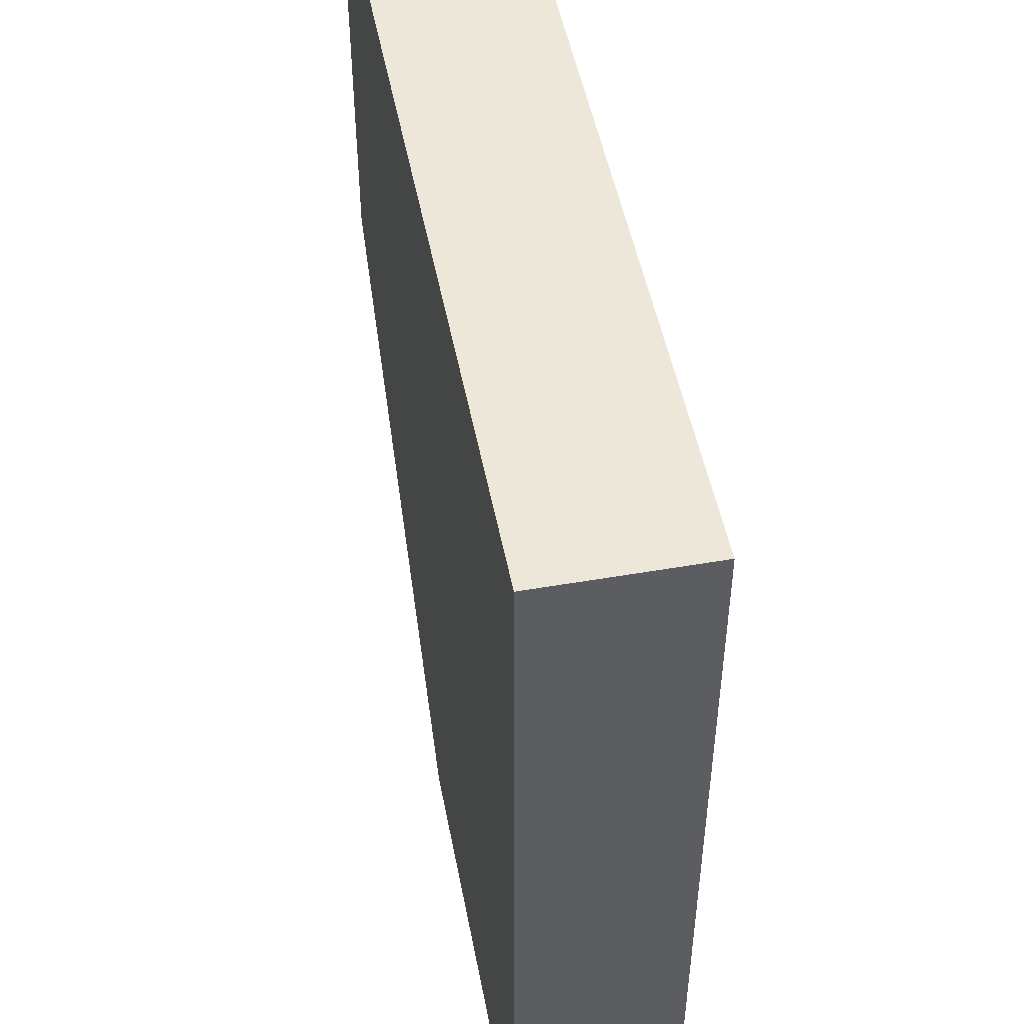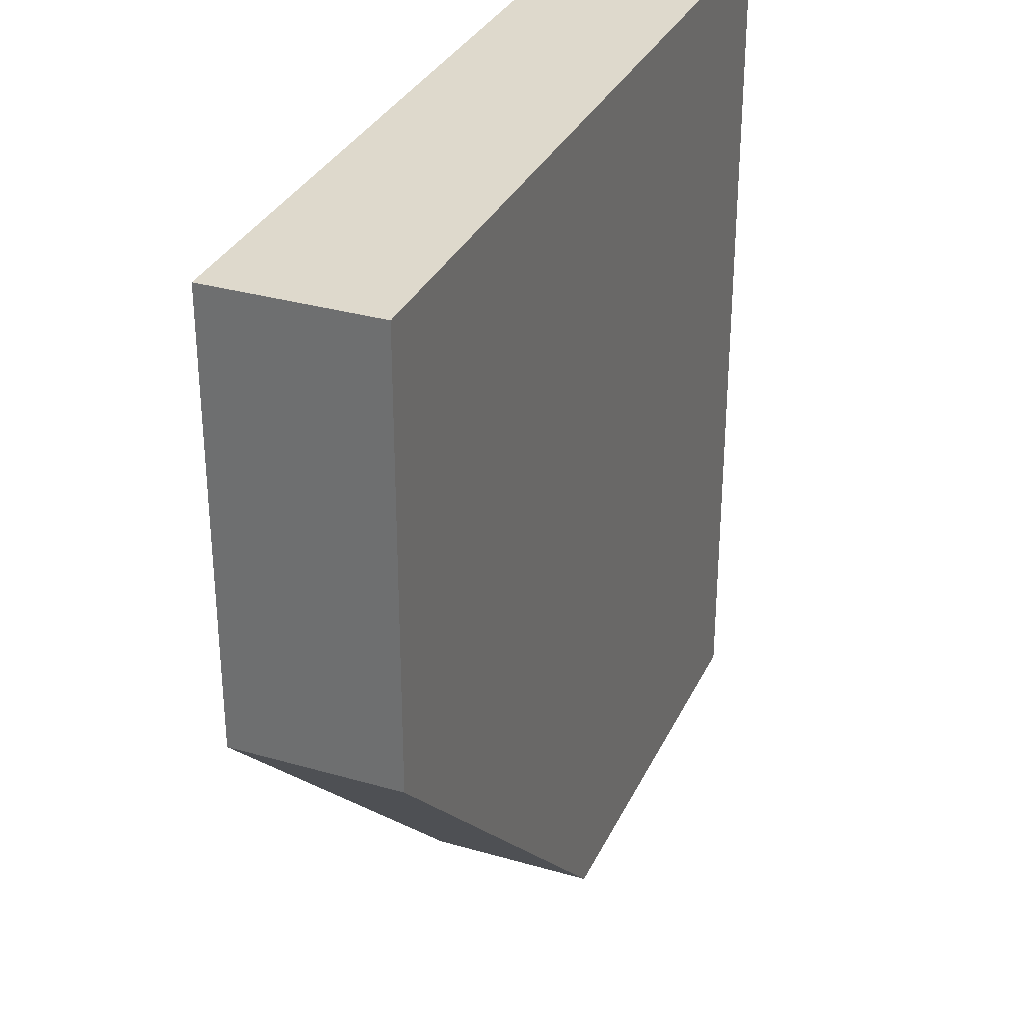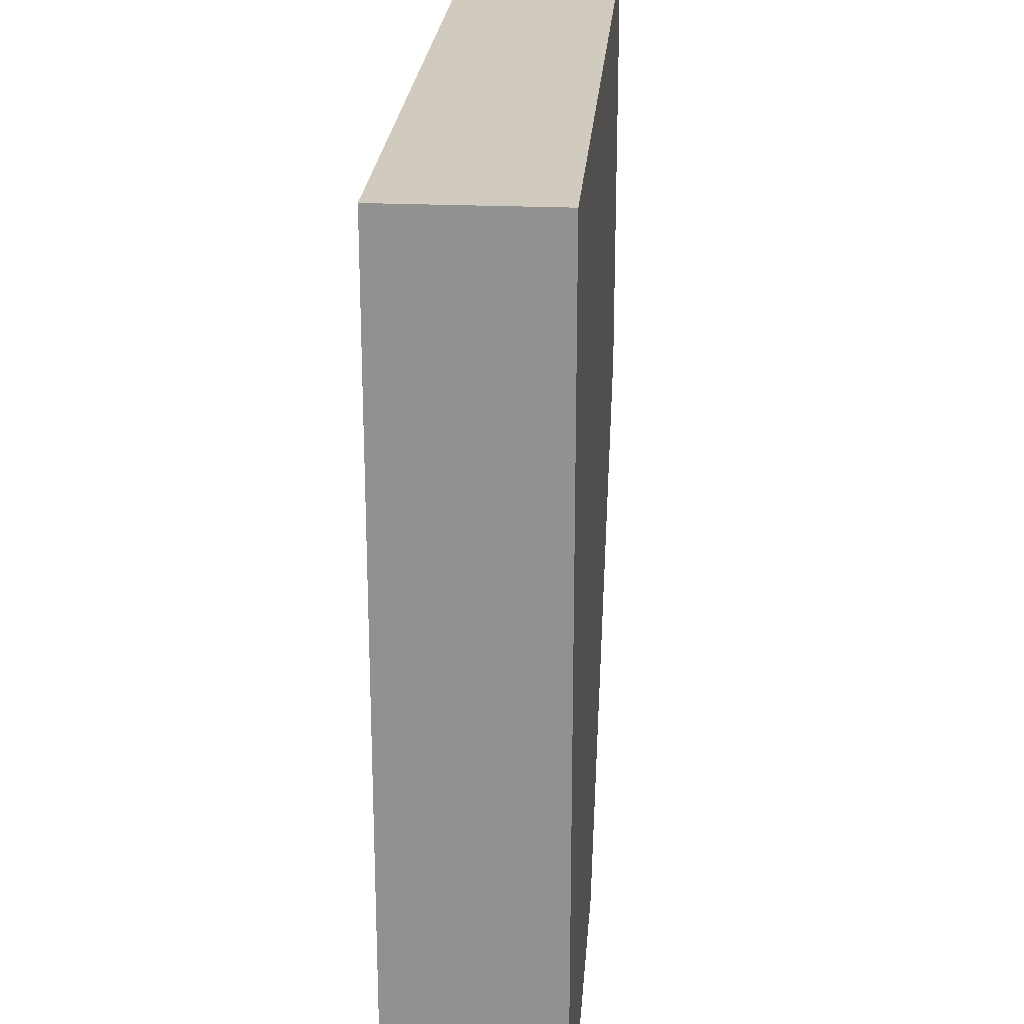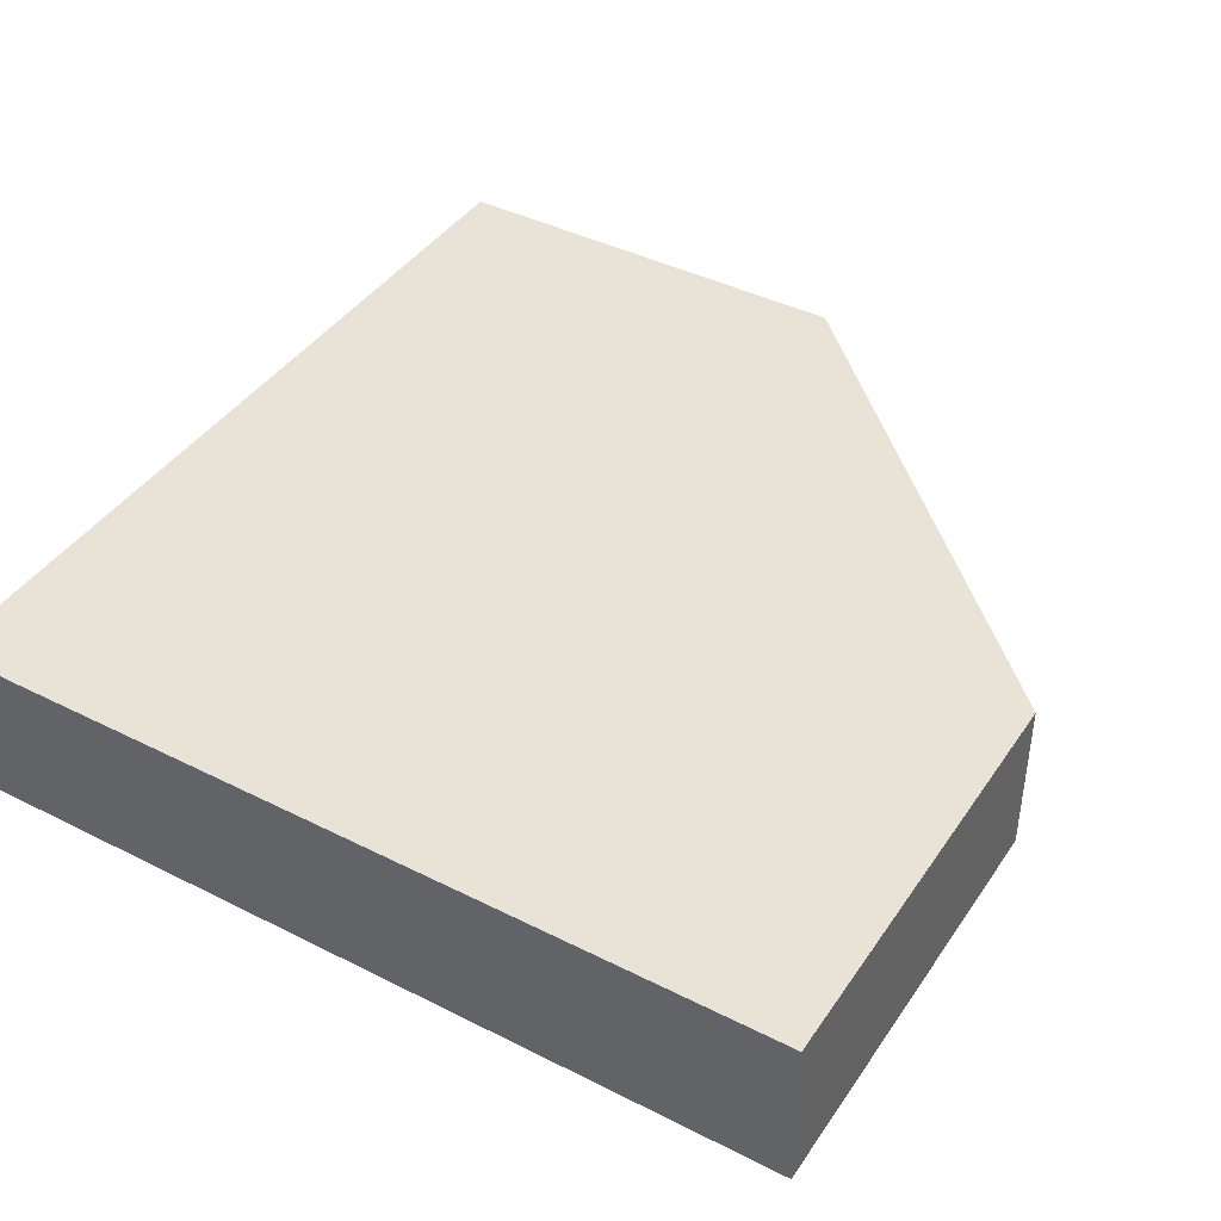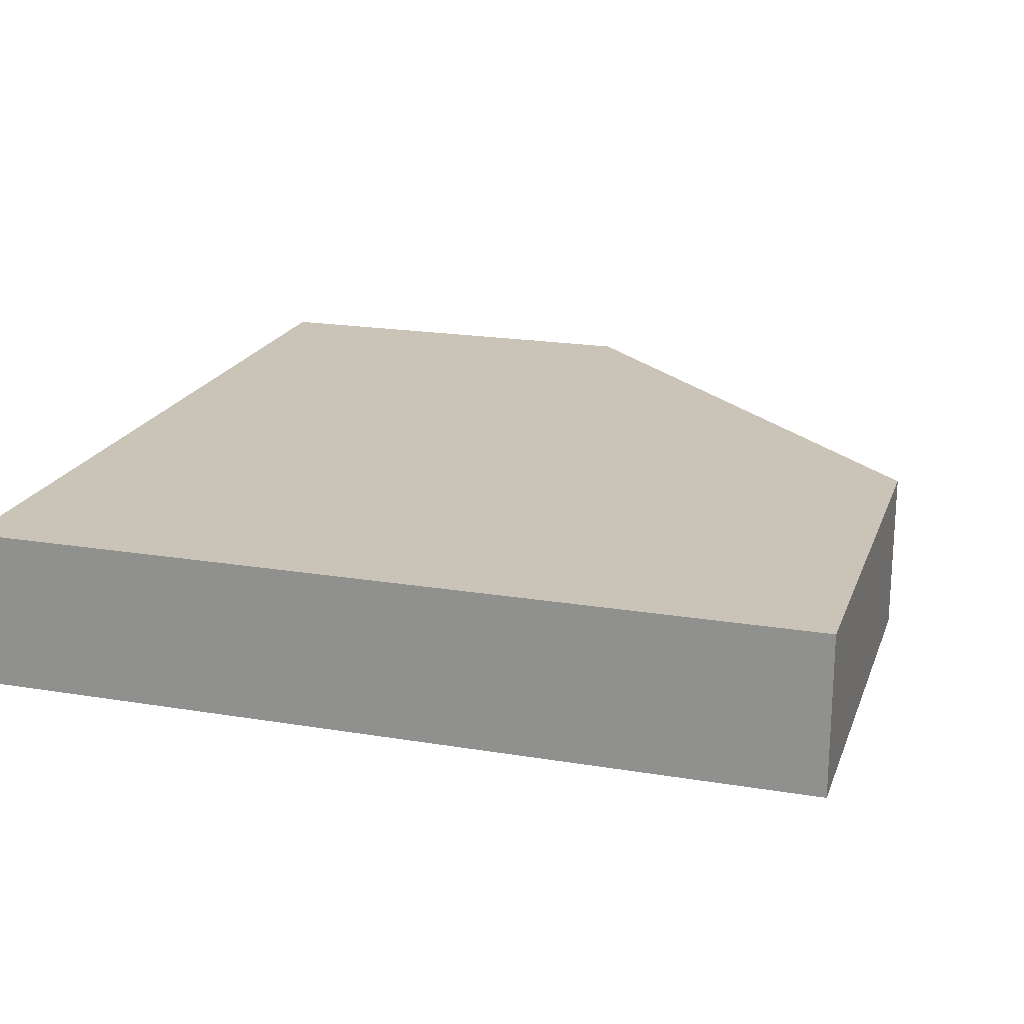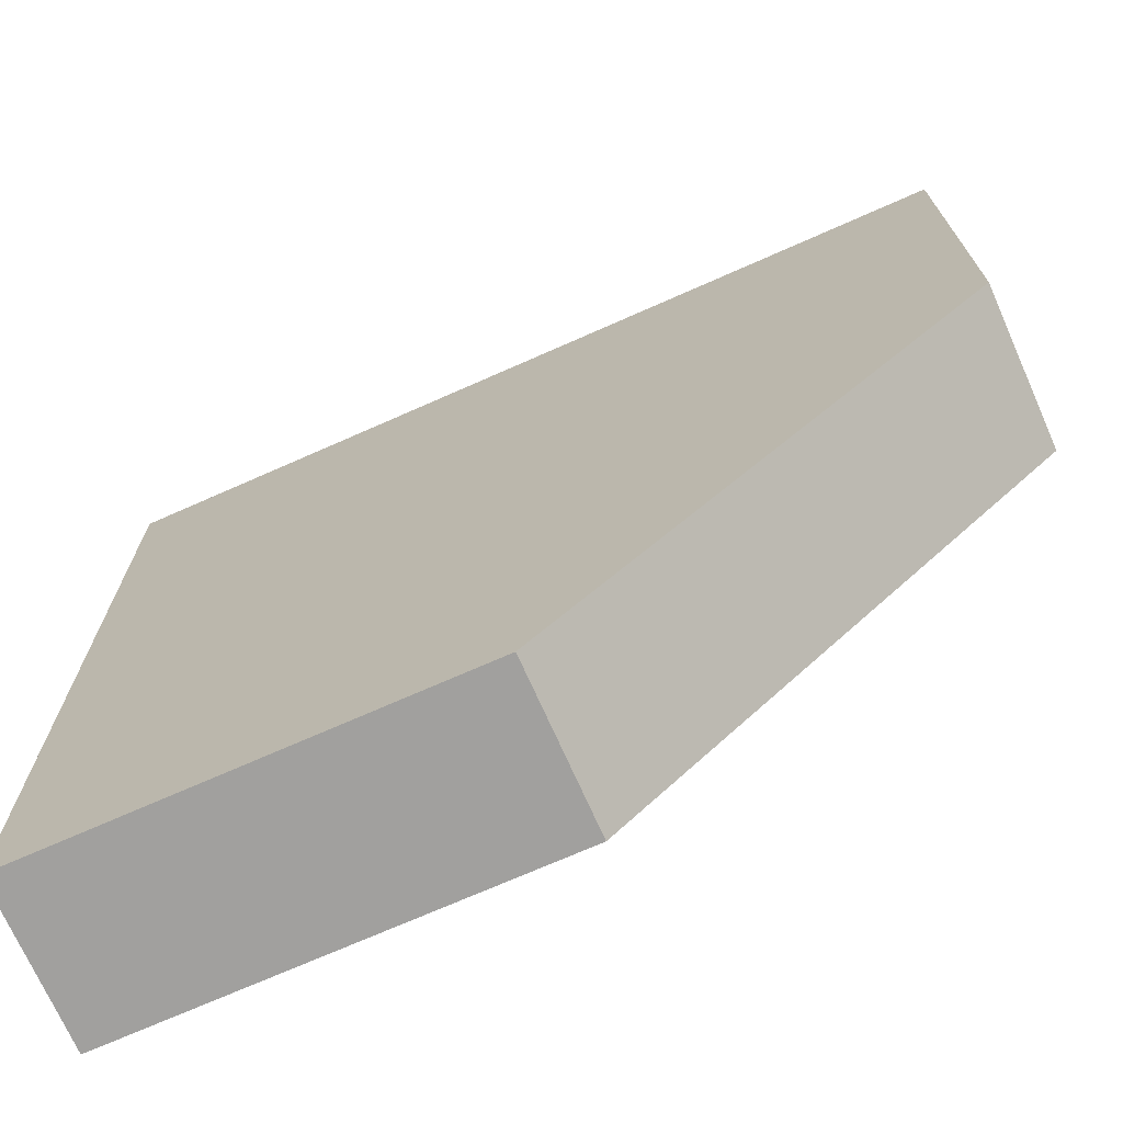
<metadata>
{"format":"obj","ext":"obj","renderer":"f3d","projection":"perspective","resolution":1024,"background":"white","views":[{"elev":49.8,"azim":79.2,"up":"+Z"},{"elev":32.0,"azim":-67.9,"up":"+Z"},{"elev":23.5,"azim":94.3,"up":"+Z"},{"elev":41.7,"azim":121.3,"up":"+Y"},{"elev":20.0,"azim":107.0,"up":"+Y"},{"elev":-71.8,"azim":-156.1,"up":"+Z"}]}
</metadata>
<code>
g object_021
v 0 0 1
v 0 0 0
v -1 0 1
v -0.5 0 0
v -1 0 0.5
v 0 0.1875 0
v 0 0.1875 1
v -0.5 0.1875 0
v -1 0.1875 1
v -1 0.1875 0.5
f 3 2 1
f 2 3 4
f 4 3 5
f 7 2 6
f 2 7 1
f 8 7 6
f 7 8 9
f 9 8 10
f 7 3 1
f 3 7 9
f 8 2 4
f 2 8 6
f 3 10 5
f 10 3 9
f 5 8 4
f 8 5 10

</code>
